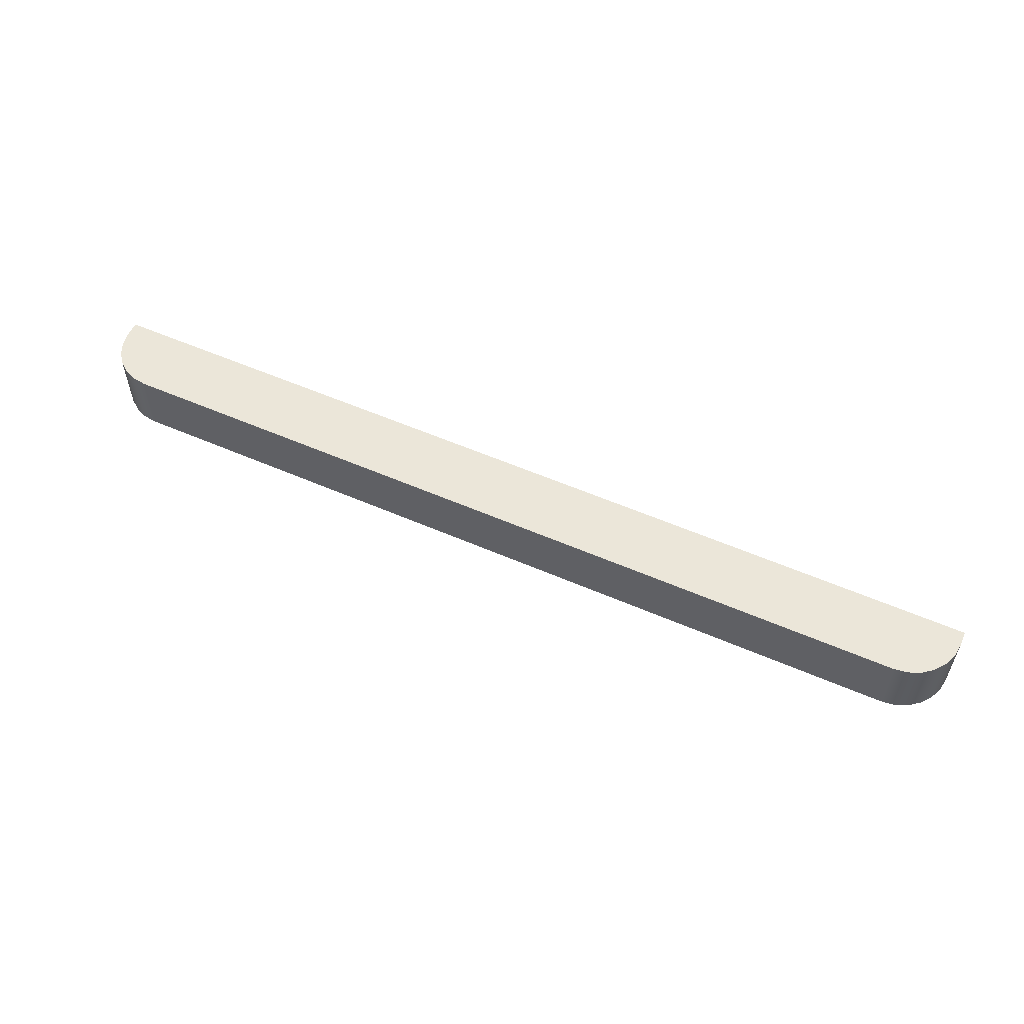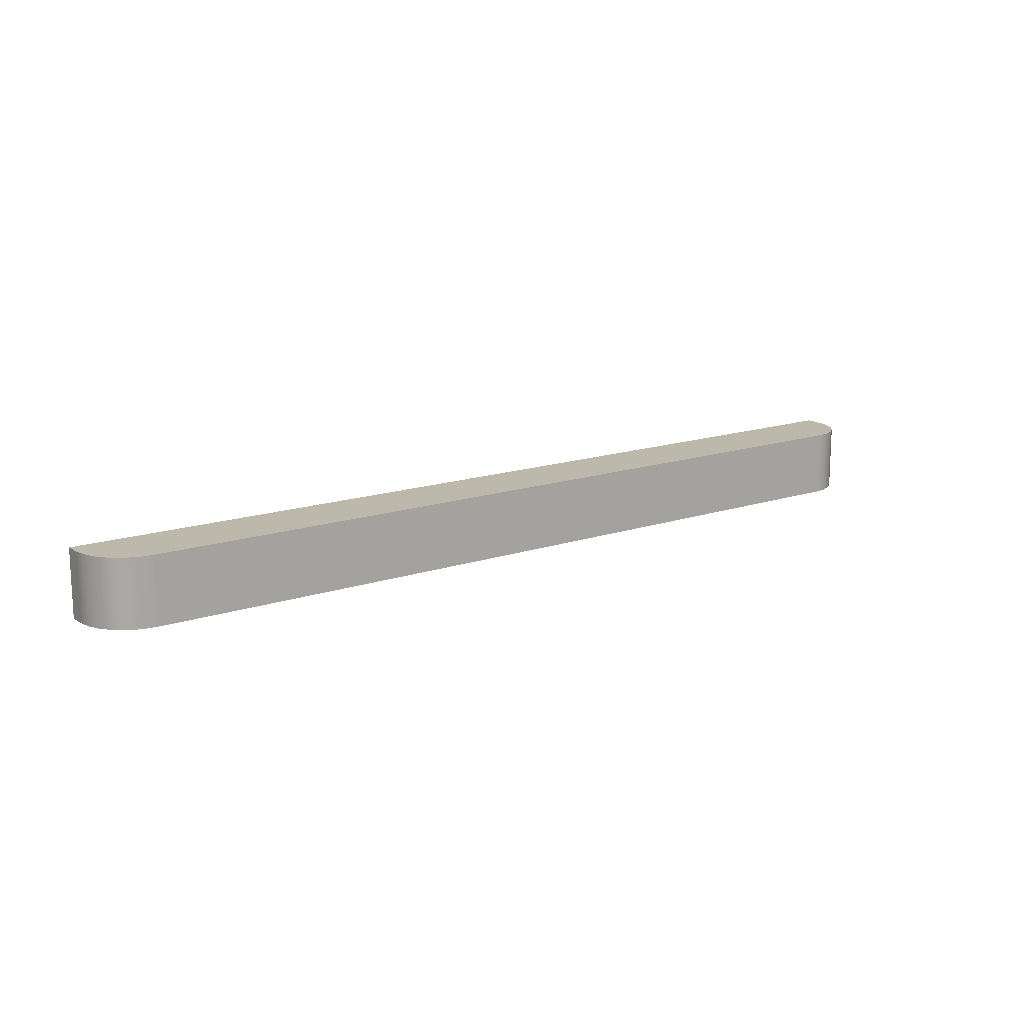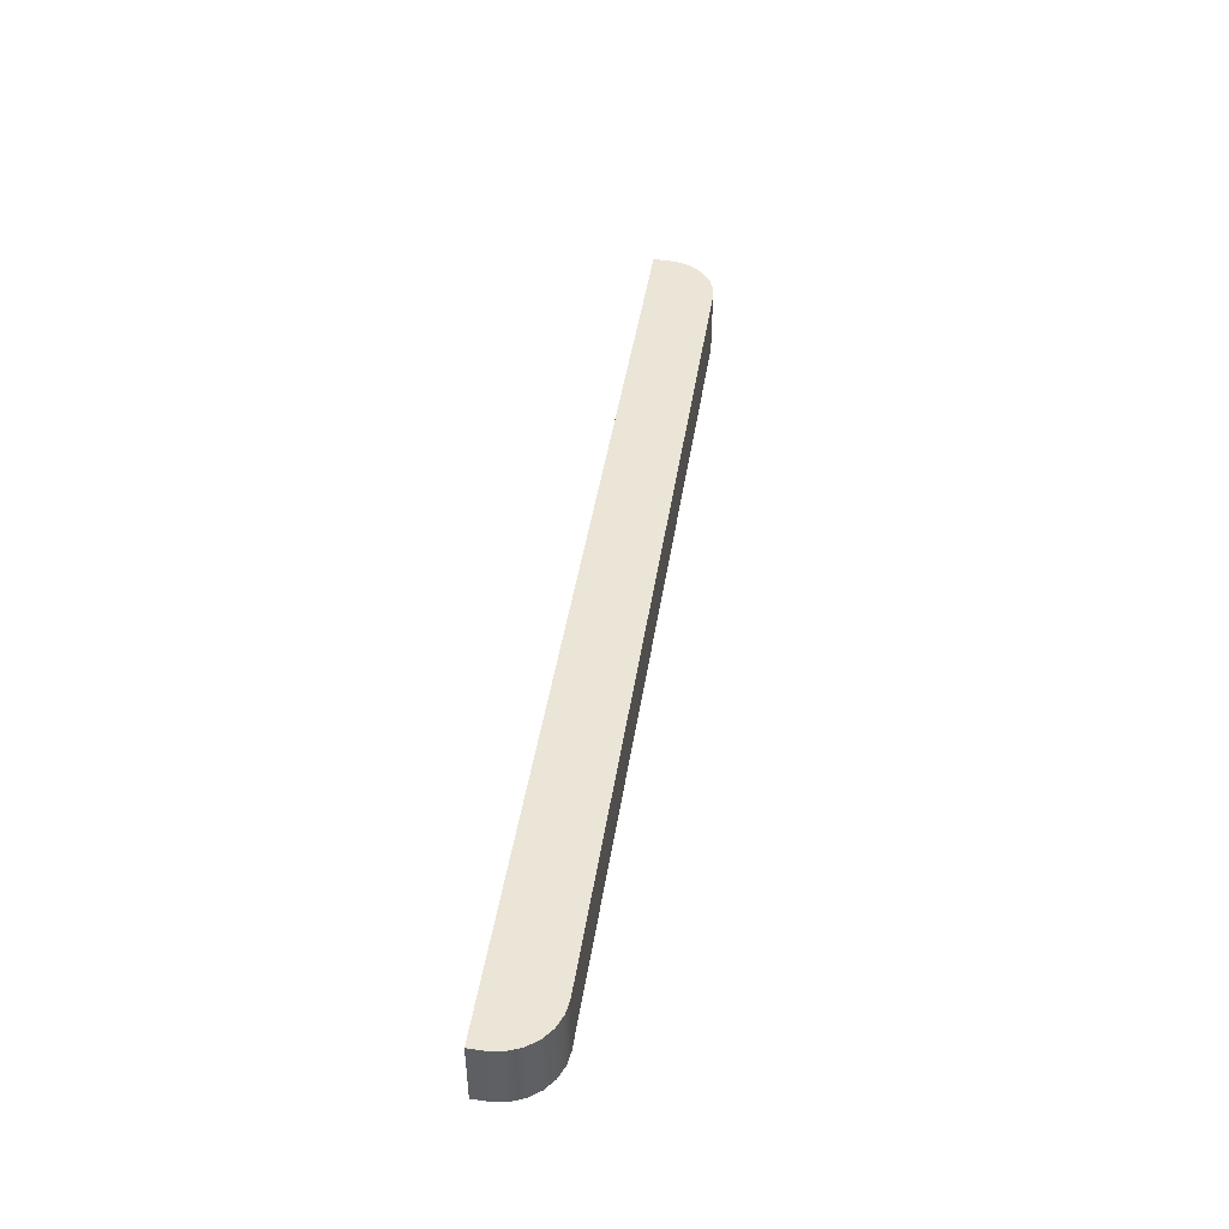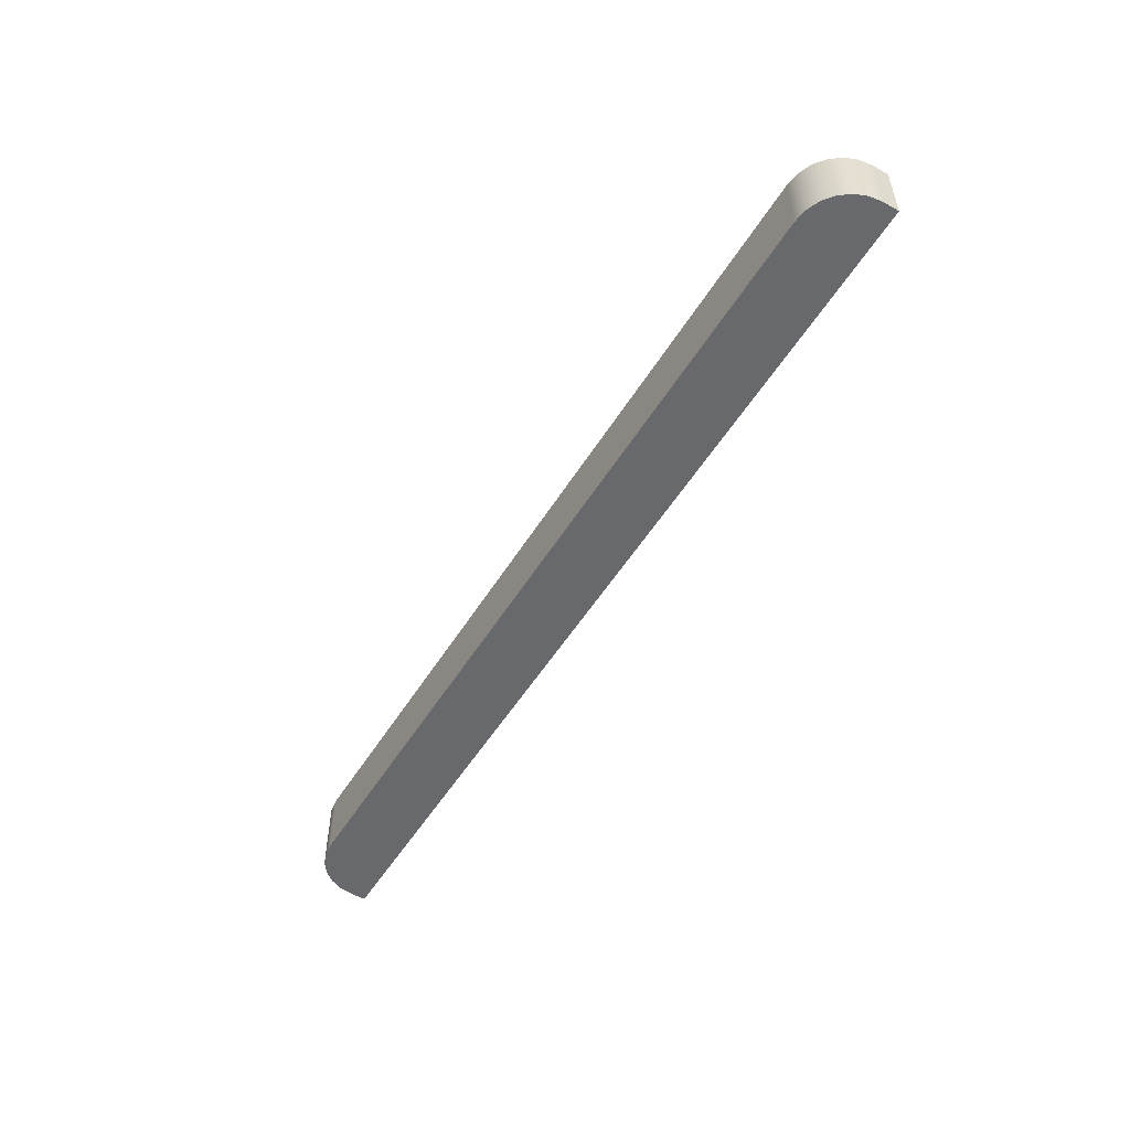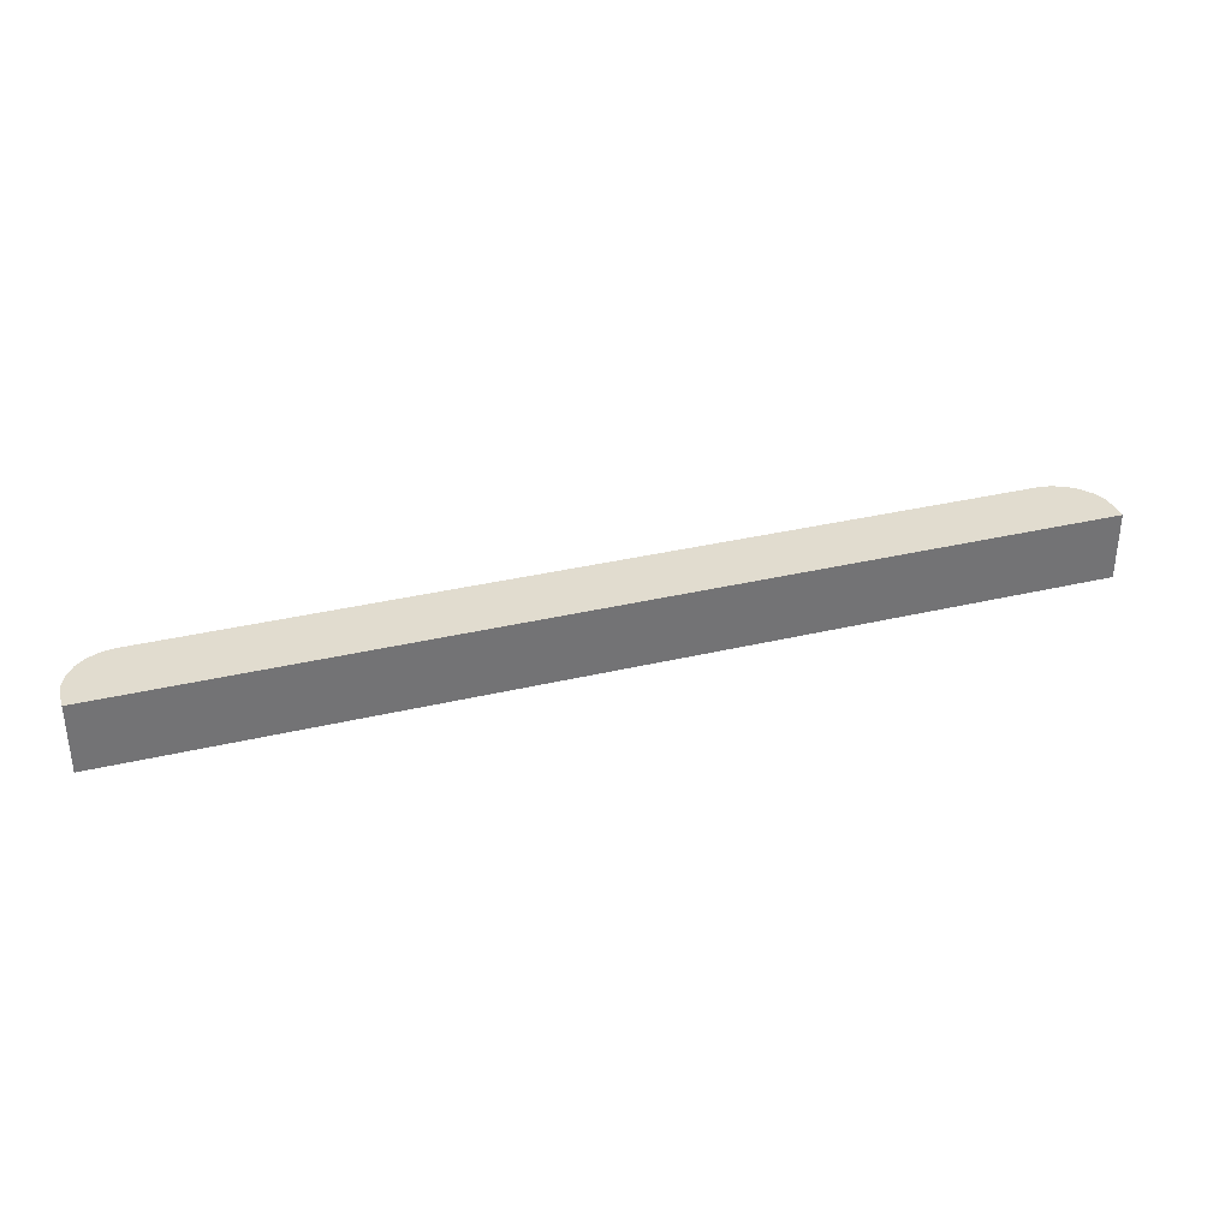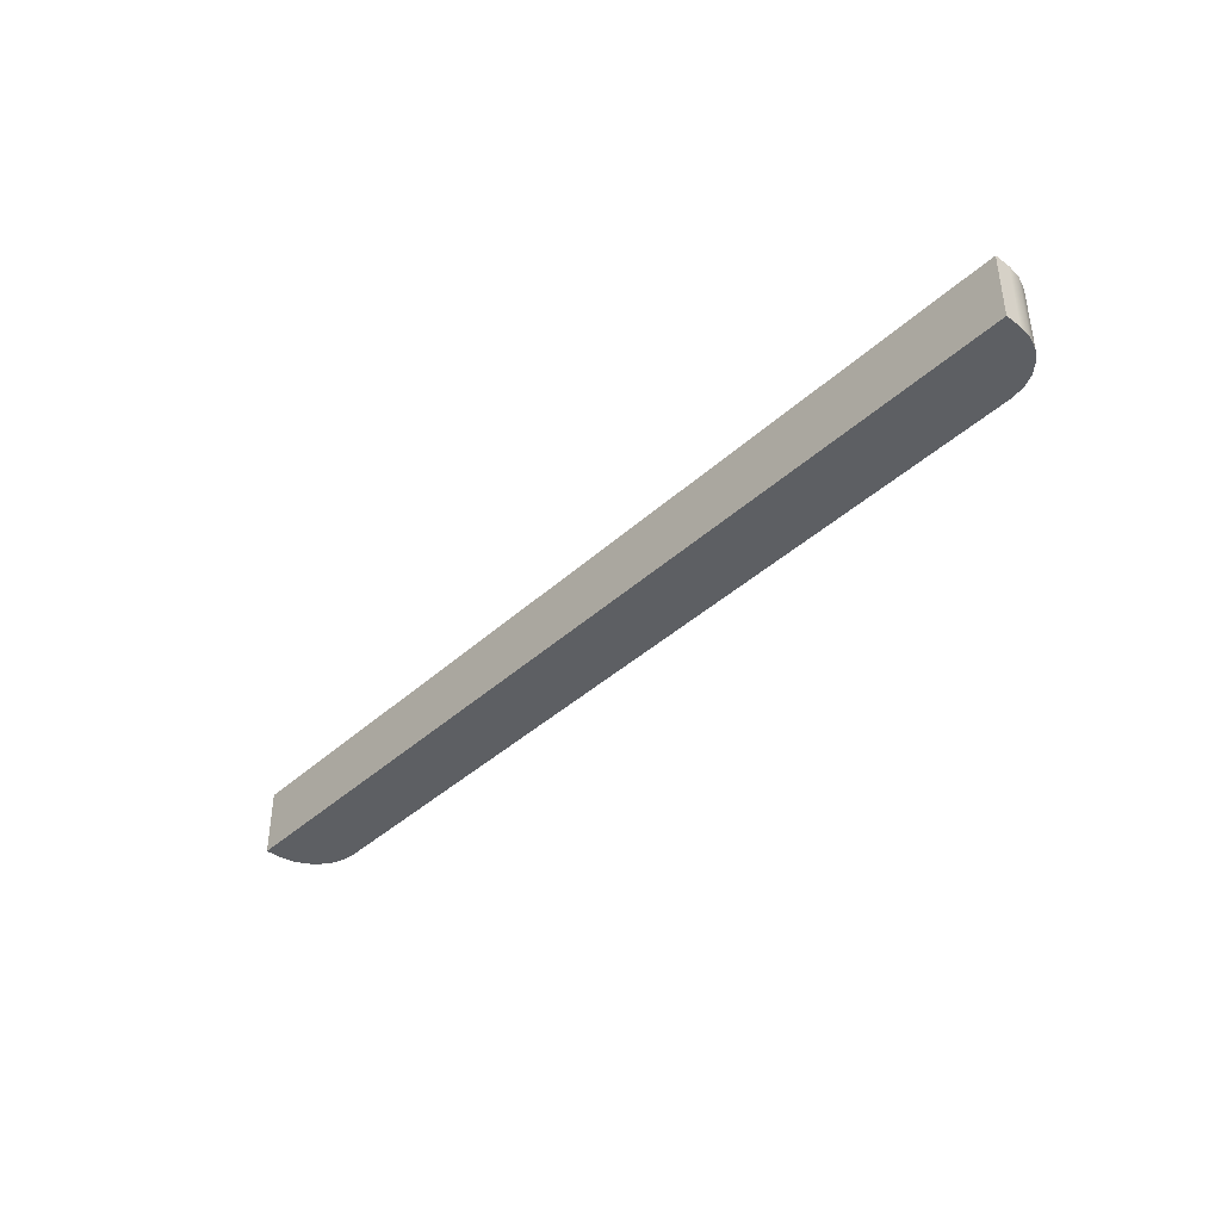
<metadata>
{"format":"obj","ext":"obj","renderer":"f3d","projection":"perspective","resolution":1024,"background":"white","views":[{"elev":56.2,"azim":-155.5,"up":"+Y"},{"elev":14.8,"azim":143.6,"up":"+Y"},{"elev":45.8,"azim":98.9,"up":"+Y"},{"elev":-52.8,"azim":-121.0,"up":"+Y"},{"elev":34.4,"azim":-17.8,"up":"+Y"},{"elev":-40.1,"azim":48.2,"up":"+Y"}]}
</metadata>
<code>
g Body1
v 7 0 3.5
v 7 0 3.27
v 7 1 3.27
v 7 1 3.5
v -7 0 3.5
v -7 1 3.5
v -7 0 3.27
v -7 1 3.27
v -6.23 0 2.5
v -6.429 0 2.526
v -6.615 0 2.603
v -6.774 0 2.726
v -6.897 0 2.885
v -6.974 0 3.071
v -6.974 1 3.071
v -6.897 1 2.885
v -6.774 1 2.726
v -6.615 1 2.603
v -6.429 1 2.526
v -6.23 1 2.5
v 6.23 0 2.5
v 6.23 1 2.5
v 6.974 0 3.071
v 6.897 0 2.885
v 6.774 0 2.726
v 6.615 0 2.603
v 6.429 0 2.526
v 6.429 1 2.526
v 6.615 1 2.603
v 6.774 1 2.726
v 6.897 1 2.885
v 6.974 1 3.071
f 1 2 4
f 4 2 3
f 5 1 6
f 6 1 4
f 7 5 8
f 8 5 6
f 20 9 19
f 19 9 10
f 19 10 18
f 18 10 11
f 18 11 17
f 17 11 12
f 17 12 16
f 16 12 13
f 16 13 15
f 15 13 14
f 15 14 8
f 8 14 7
f 21 9 22
f 22 9 20
f 3 2 32
f 32 2 23
f 32 23 31
f 31 23 24
f 31 24 30
f 30 24 25
f 30 25 29
f 29 25 26
f 29 26 28
f 28 26 27
f 28 27 22
f 22 27 21
f 32 15 3
f 3 15 8
f 3 8 4
f 4 8 6
f 15 32 16
f 16 32 31
f 16 31 17
f 17 31 30
f 17 30 18
f 18 30 29
f 18 29 20
f 20 29 22
f 22 29 28
f 20 19 18
f 27 26 21
f 21 26 11
f 21 11 9
f 9 11 10
f 11 26 12
f 12 26 25
f 12 25 13
f 13 25 24
f 13 24 14
f 14 24 23
f 14 23 7
f 7 23 2
f 7 2 5
f 5 2 1

</code>
